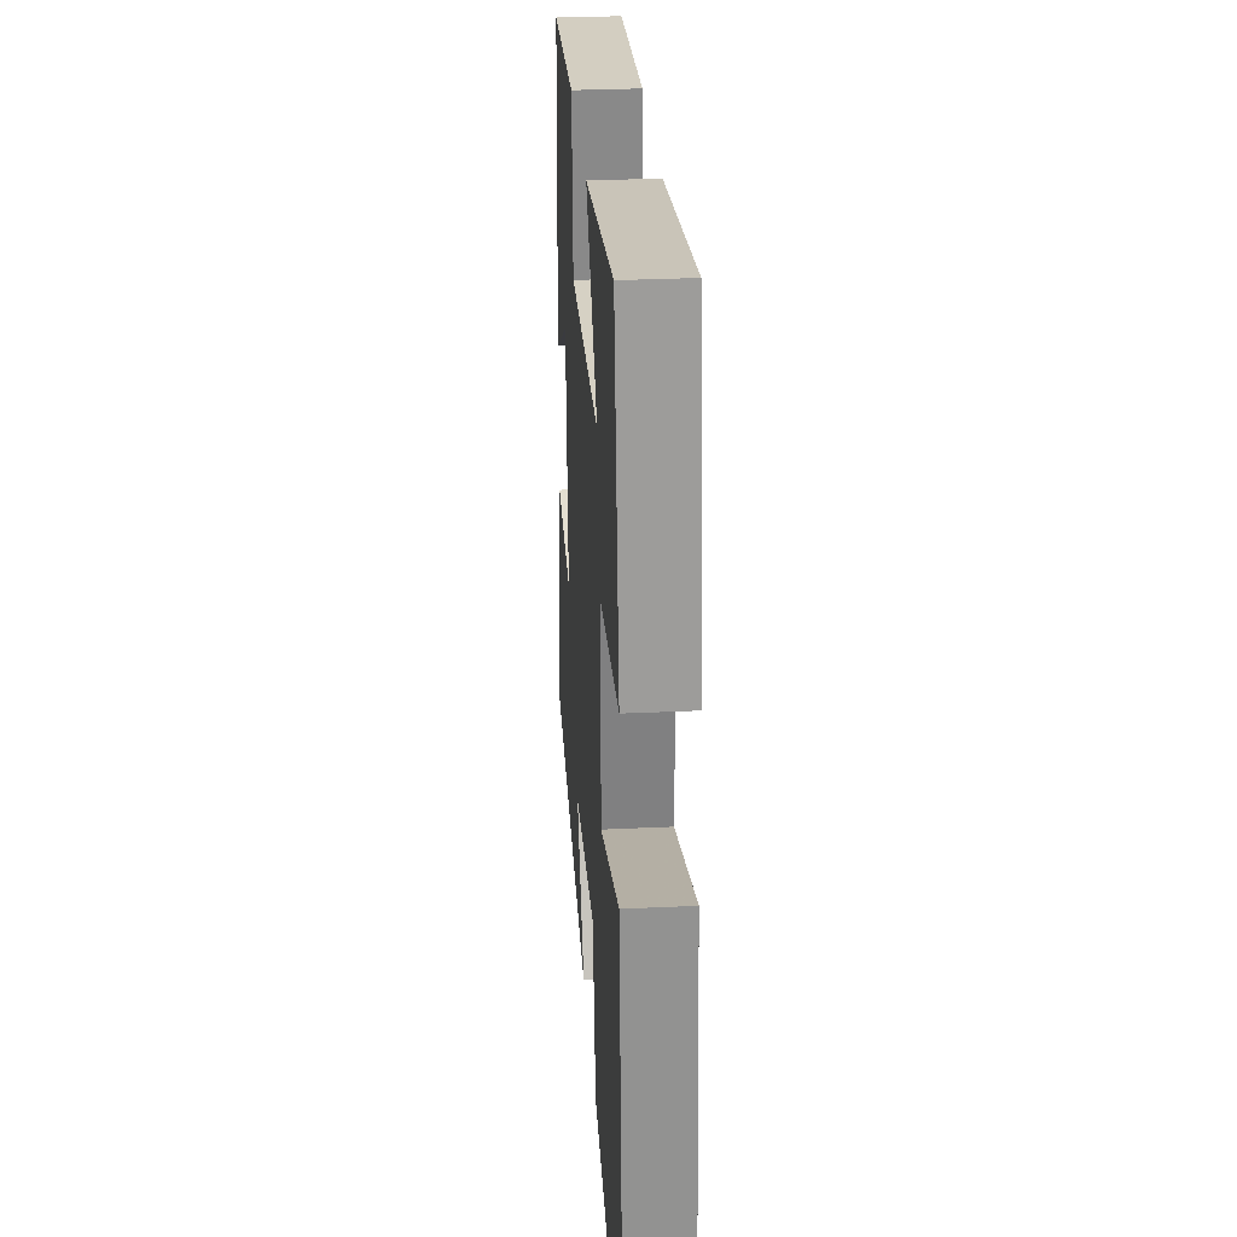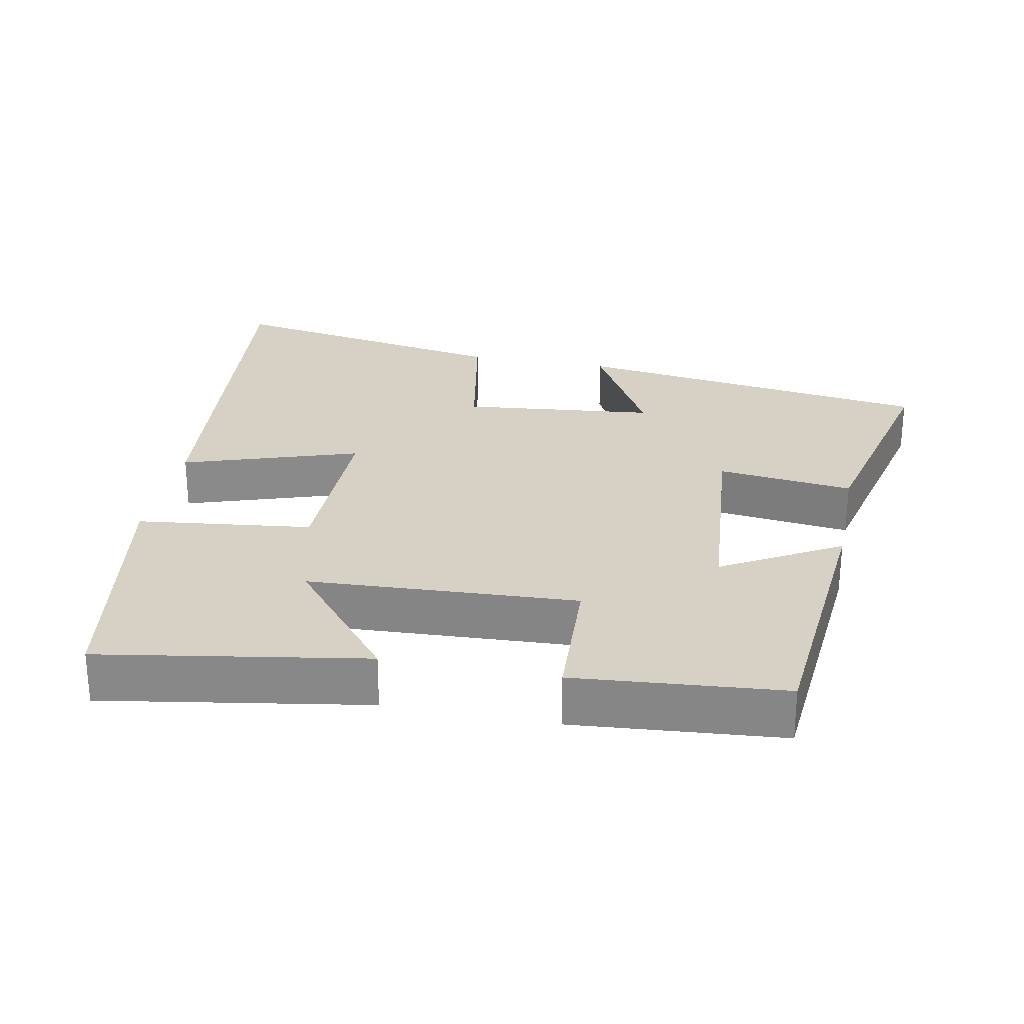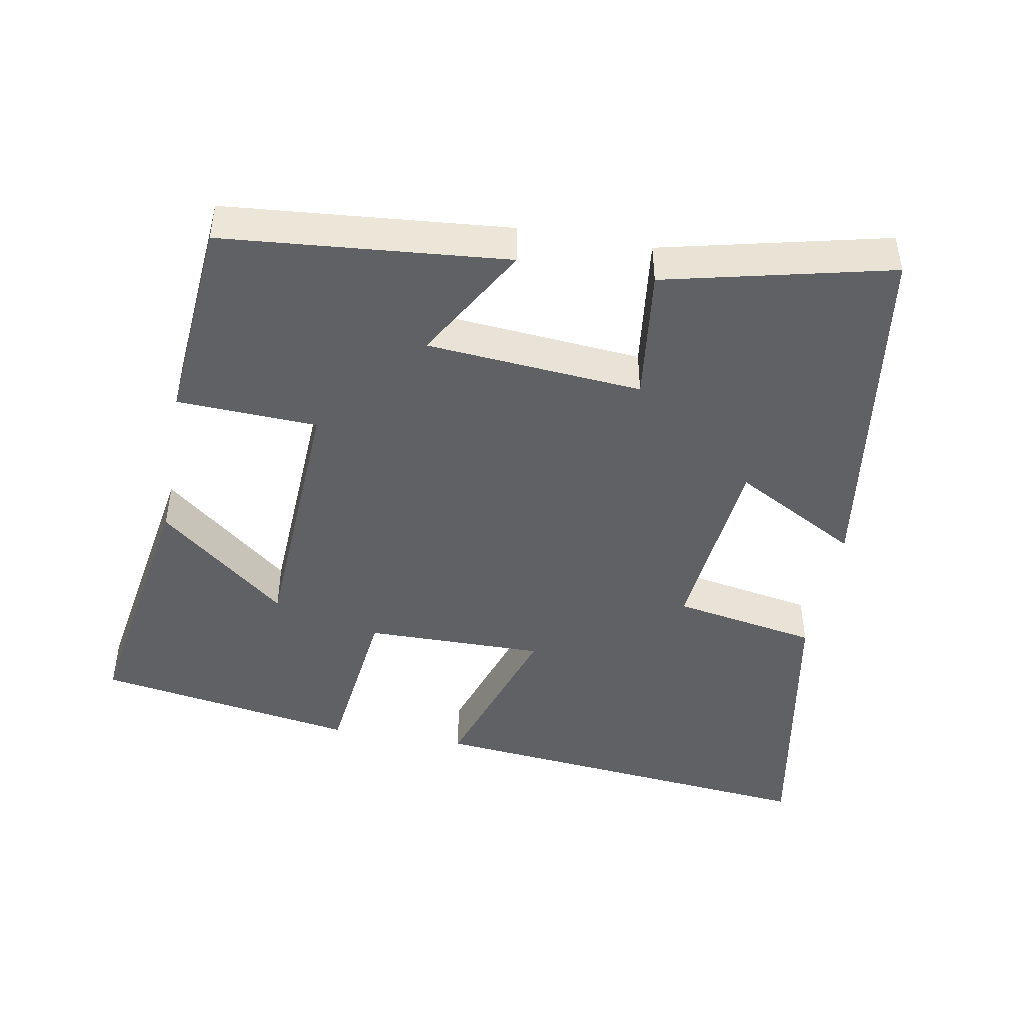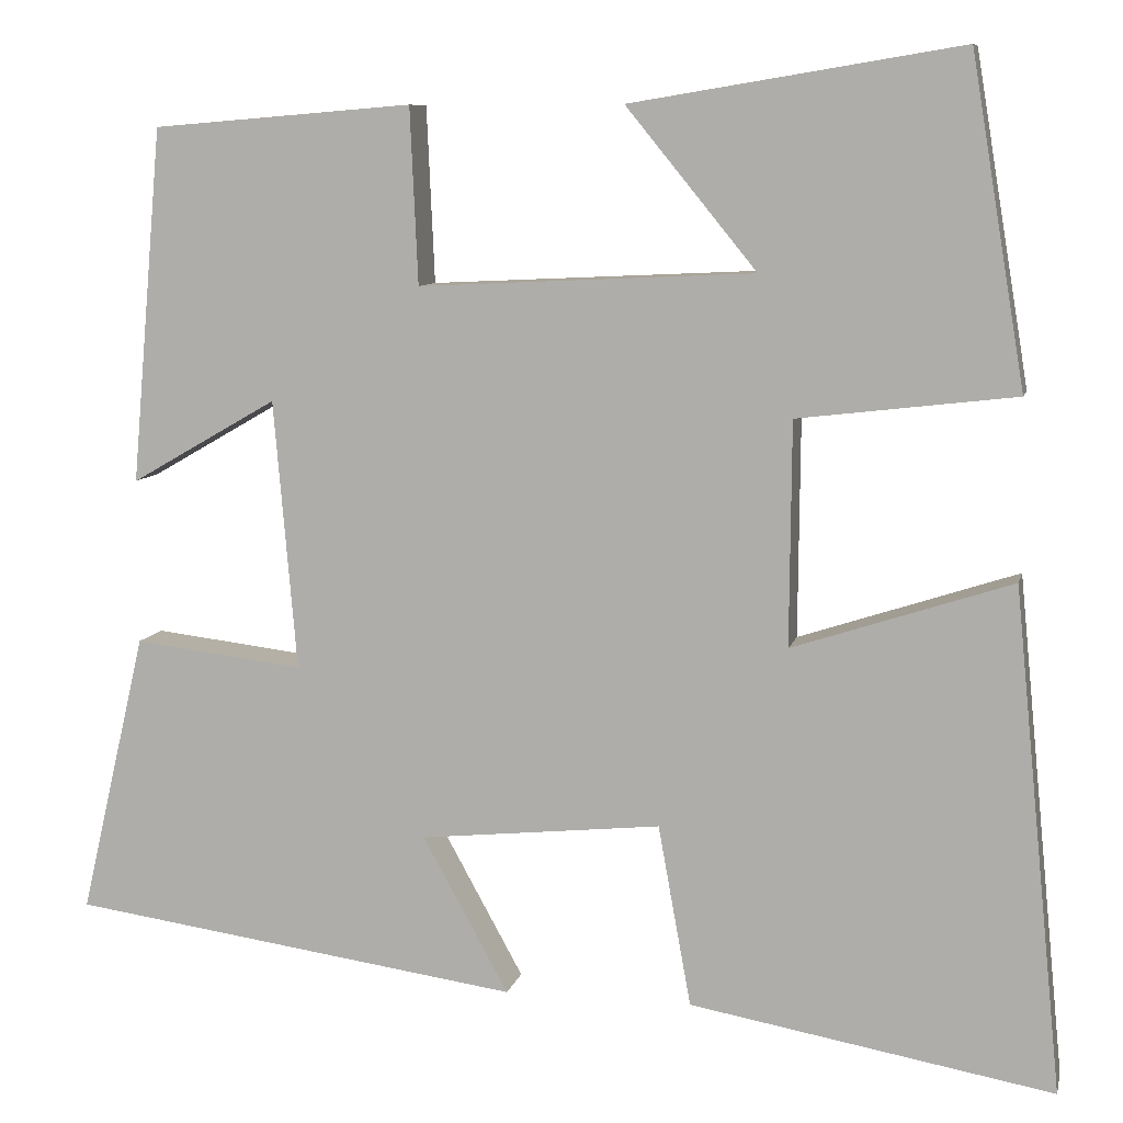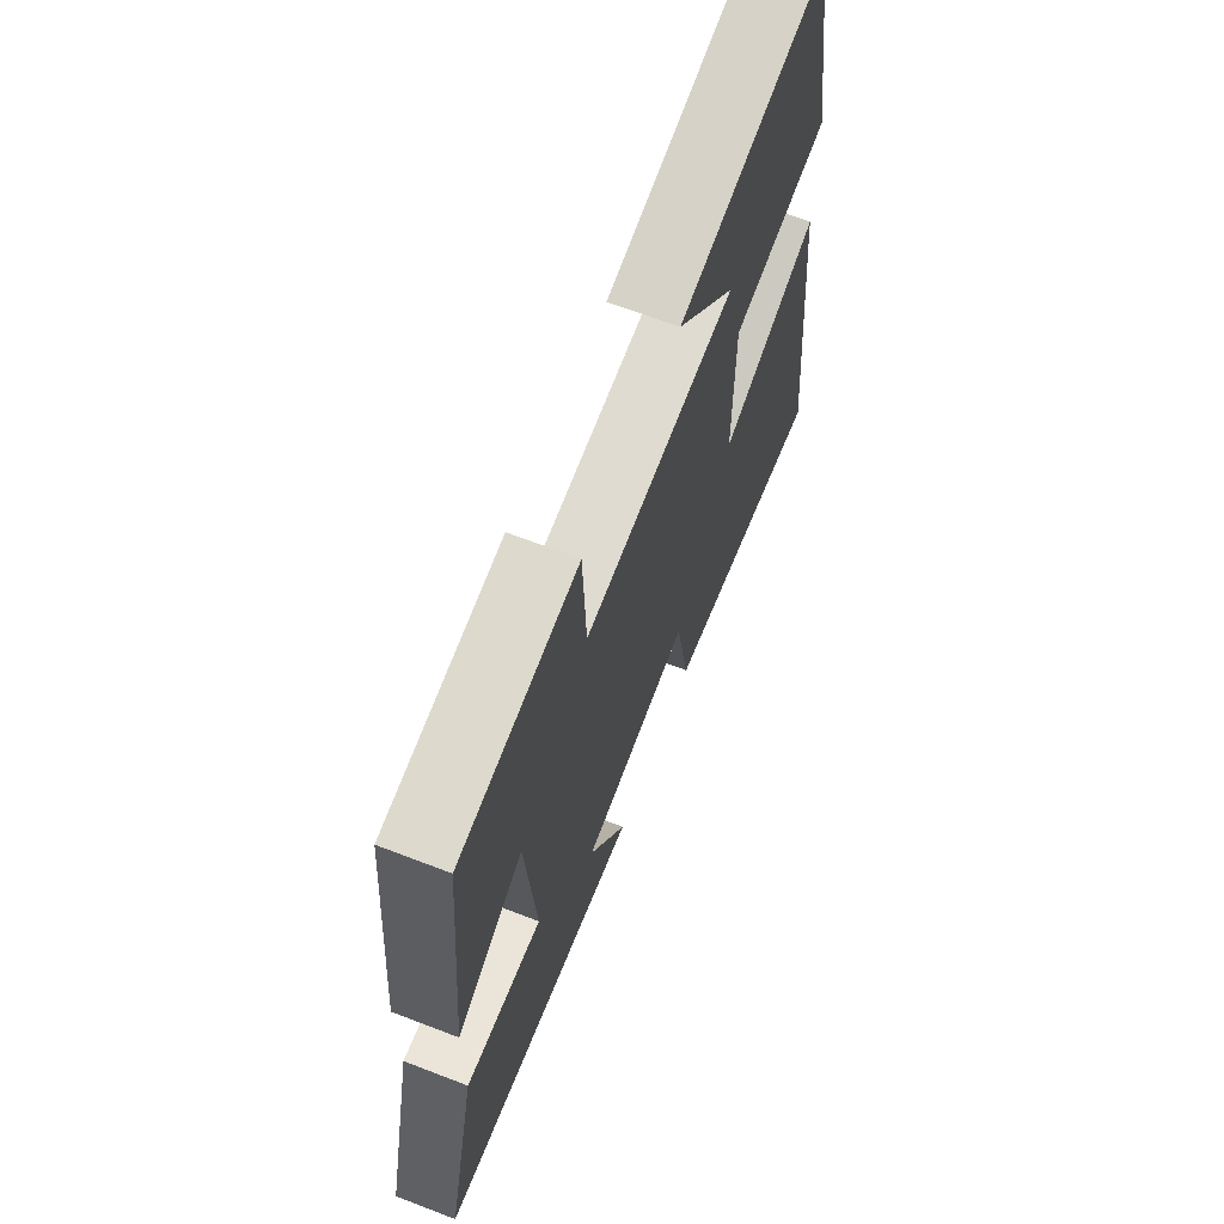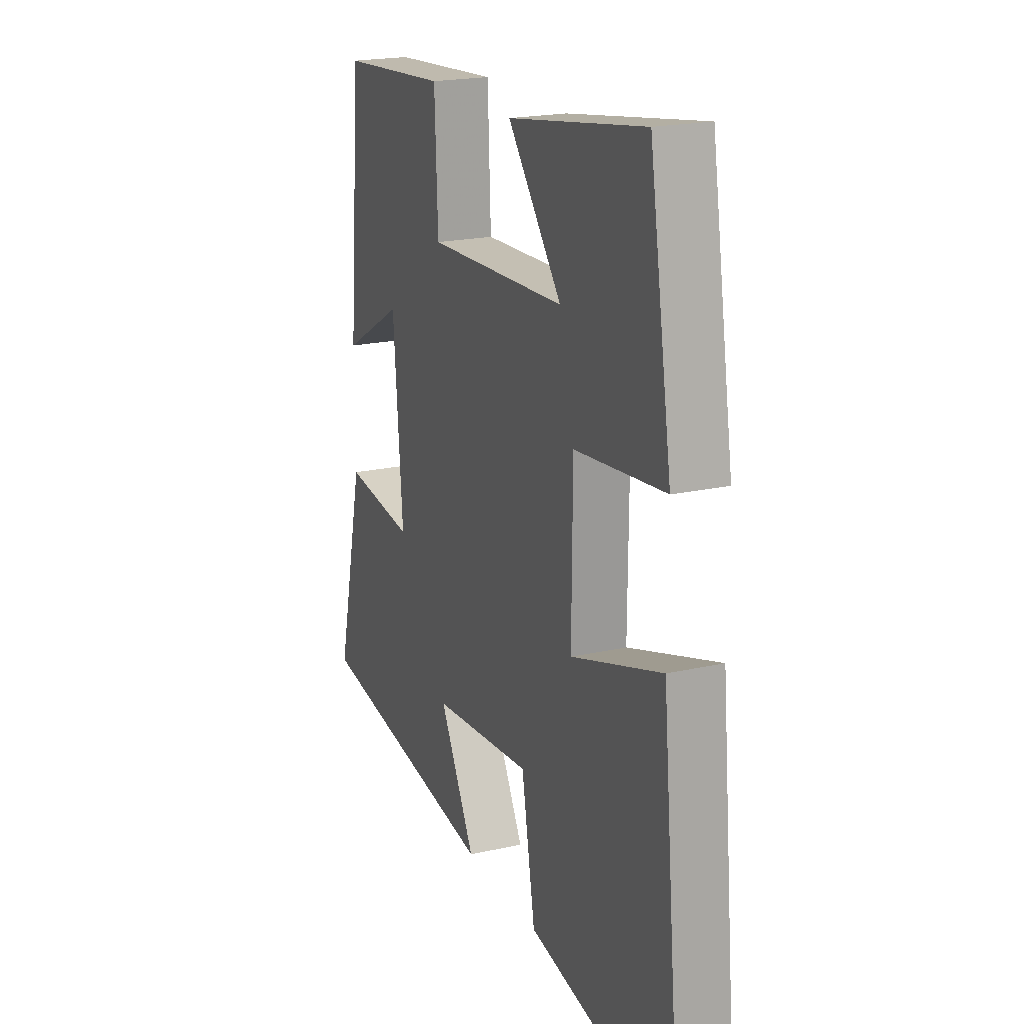
<metadata>
{"format":"obj","ext":"obj","renderer":"f3d","projection":"perspective","resolution":1024,"background":"white","views":[{"elev":29.7,"azim":-94.0,"up":"+Z"},{"elev":27.0,"azim":11.0,"up":"+Y"},{"elev":-45.6,"azim":79.8,"up":"+Y"},{"elev":8.7,"azim":-167.4,"up":"+Z"},{"elev":67.1,"azim":111.1,"up":"+Z"},{"elev":20.4,"azim":-112.4,"up":"+Z"}]}
</metadata>
<code>
v -0.556 0.07 -0.573
v -0.5 0.07 -0.007
v -0.253 0.07 -0.088
v -0.255 0.07 0.164
v -0.5 0.07 0.193
v -0.439 0.07 0.561
v -0.068 0.07 0.5
v -0.215 0.07 0.32
v 0.163 0.07 0.302
v 0.172 0.07 0.5
v 0.465 0.07 0.476
v 0.5 0.07 0.076
v 0.335 0.07 0.171
v 0.309 0.07 -0.133
v 0.5 0.07 -0.11
v 0.574 0.07 -0.428
v 0.065 0.07 -0.5
v 0.162 0.07 -0.324
v -0.11 0.07 -0.296
v -0.147 0.07 -0.5
v -0.556 0 -0.573
v -0.5 0 -0.007
v -0.253 0 -0.088
v -0.255 0 0.164
v -0.5 0 0.193
v -0.439 0 0.561
v -0.068 0 0.5
v -0.215 0 0.32
v 0.163 0 0.302
v 0.172 0 0.5
v 0.465 0 0.476
v 0.5 0 0.076
v 0.335 0 0.171
v 0.309 0 -0.133
v 0.5 0 -0.11
v 0.574 0 -0.428
v 0.065 0 -0.5
v 0.162 0 -0.324
v -0.11 0 -0.296
v -0.147 0 -0.5
f 19 20 1 2
f 18 19 2 3
f 15 16 17 18
f 14 15 18
f 13 14 18 3
f 10 11 12 13
f 9 10 13
f 8 9 13 3
f 5 6 7 8
f 4 5 8
f 3 4 8
f 22 21 40 39
f 23 22 39 38
f 38 37 36 35
f 38 35 34
f 23 38 34 33
f 33 32 31 30
f 33 30 29
f 23 33 29 28
f 28 27 26 25
f 28 25 24
f 28 24 23
f 1 21 22 2
f 2 22 23 3
f 3 23 24 4
f 4 24 25 5
f 5 25 26 6
f 6 26 27 7
f 7 27 28 8
f 8 28 29 9
f 9 29 30 10
f 10 30 31 11
f 11 31 32 12
f 12 32 33 13
f 13 33 34 14
f 14 34 35 15
f 15 35 36 16
f 16 36 37 17
f 17 37 38 18
f 18 38 39 19
f 19 39 40 20
f 20 40 21 1

</code>
